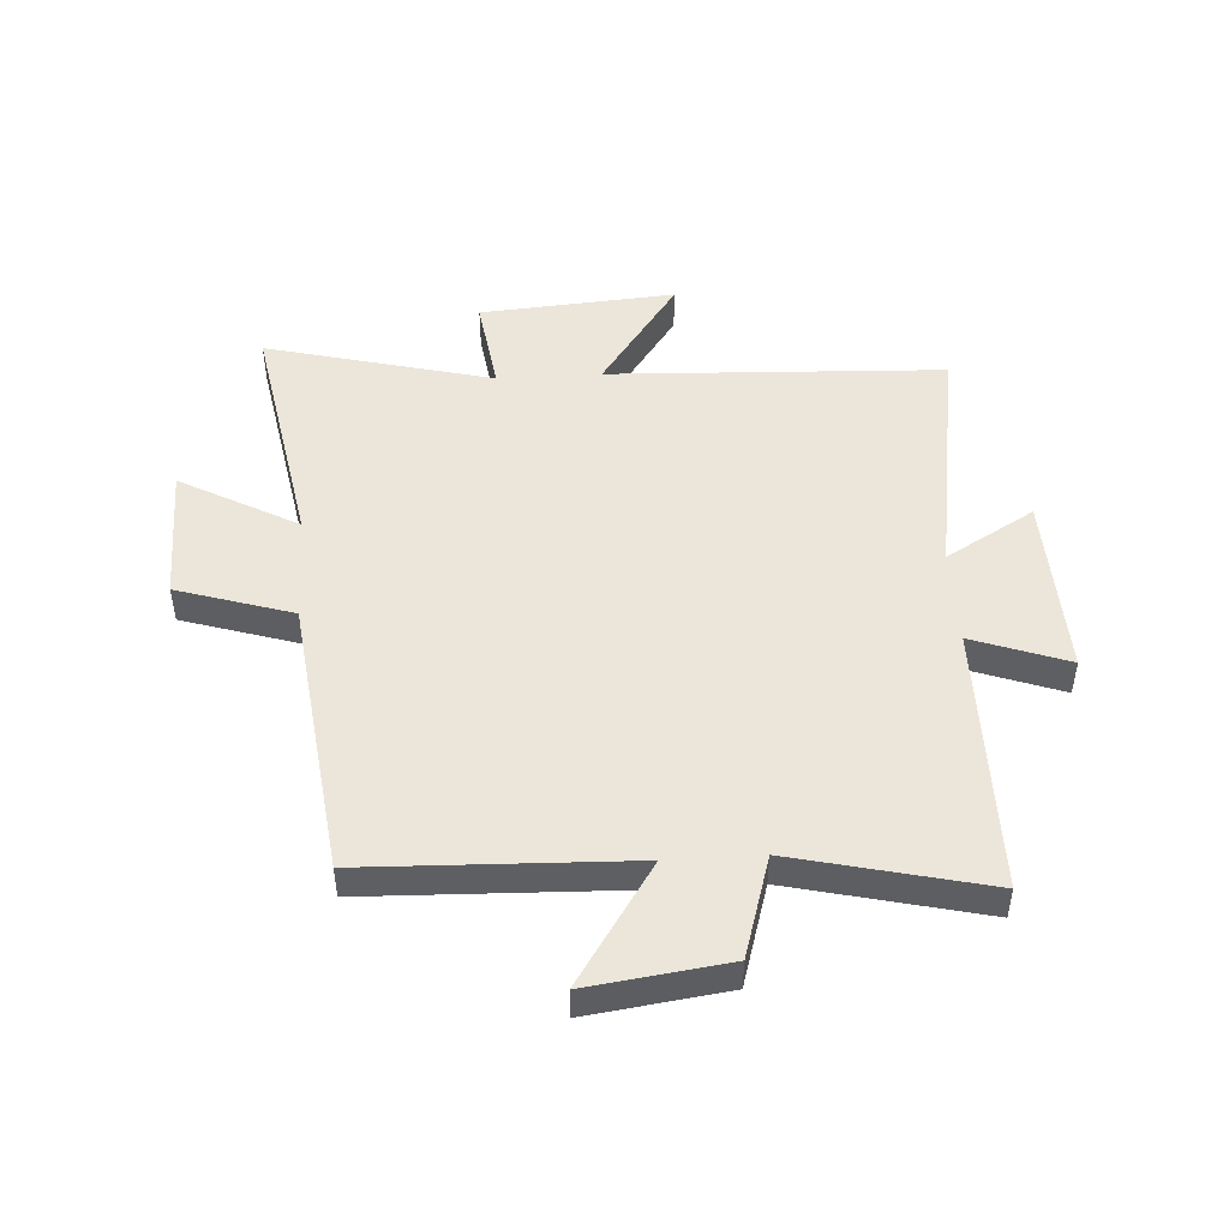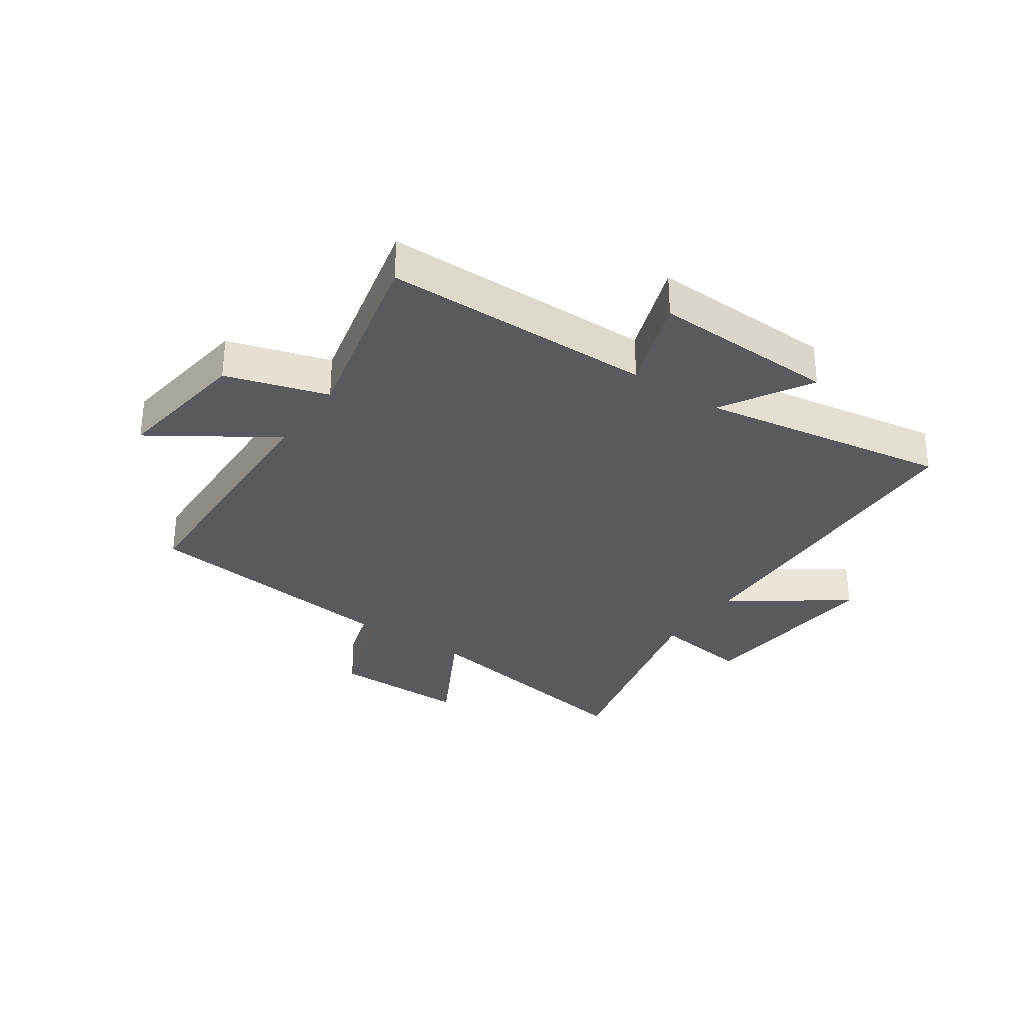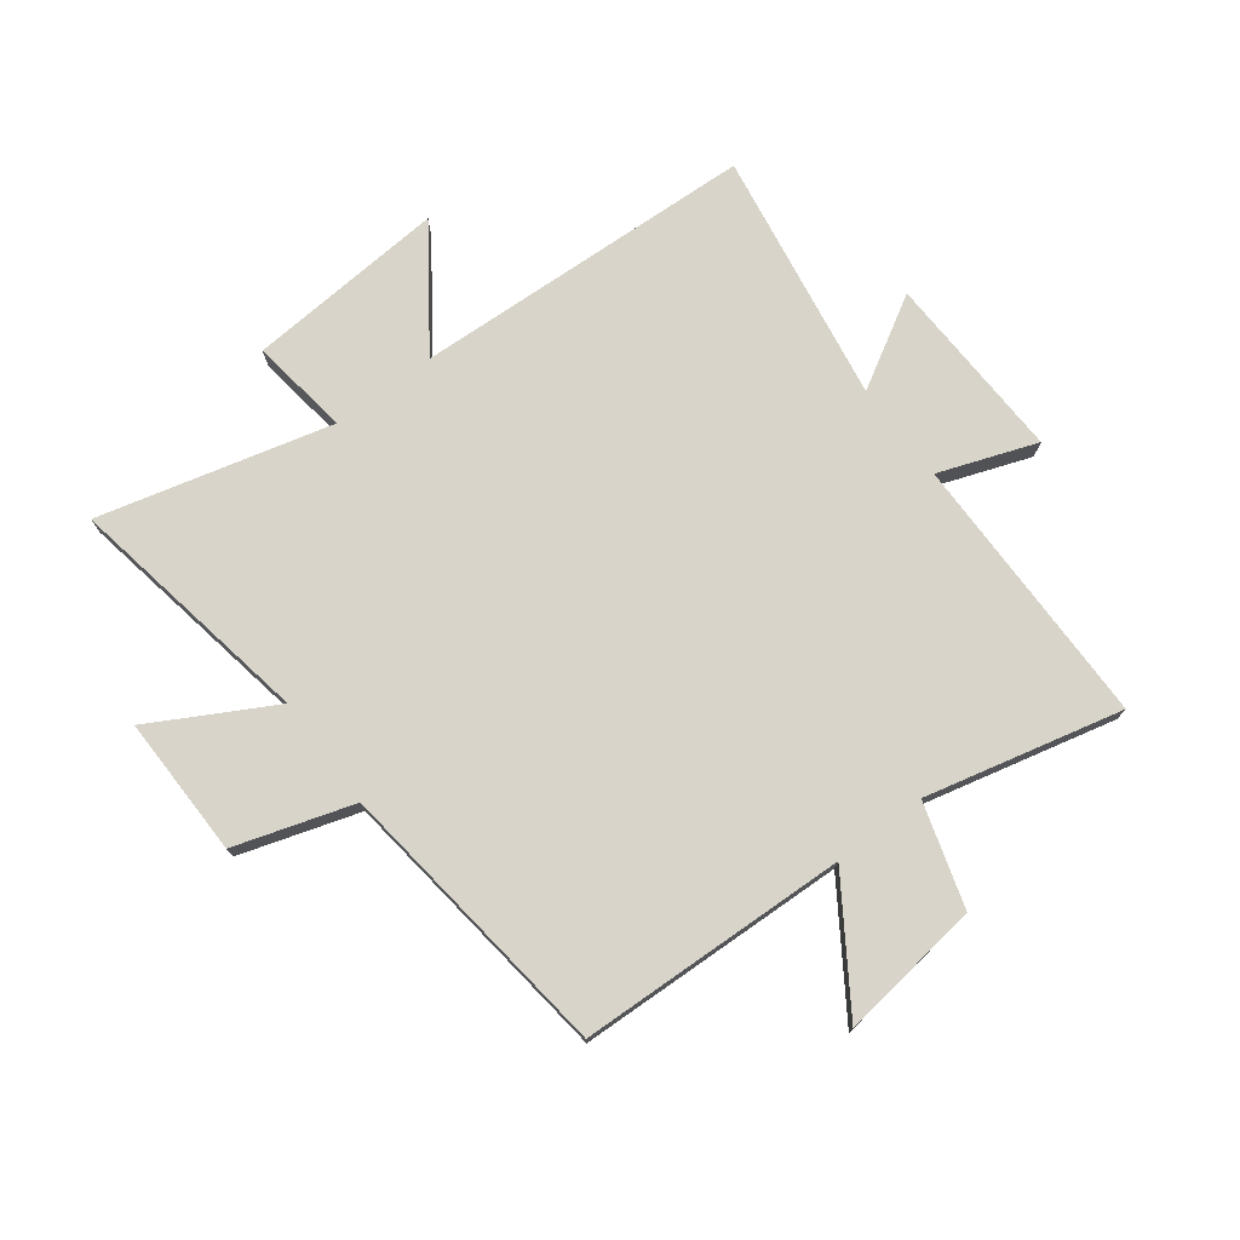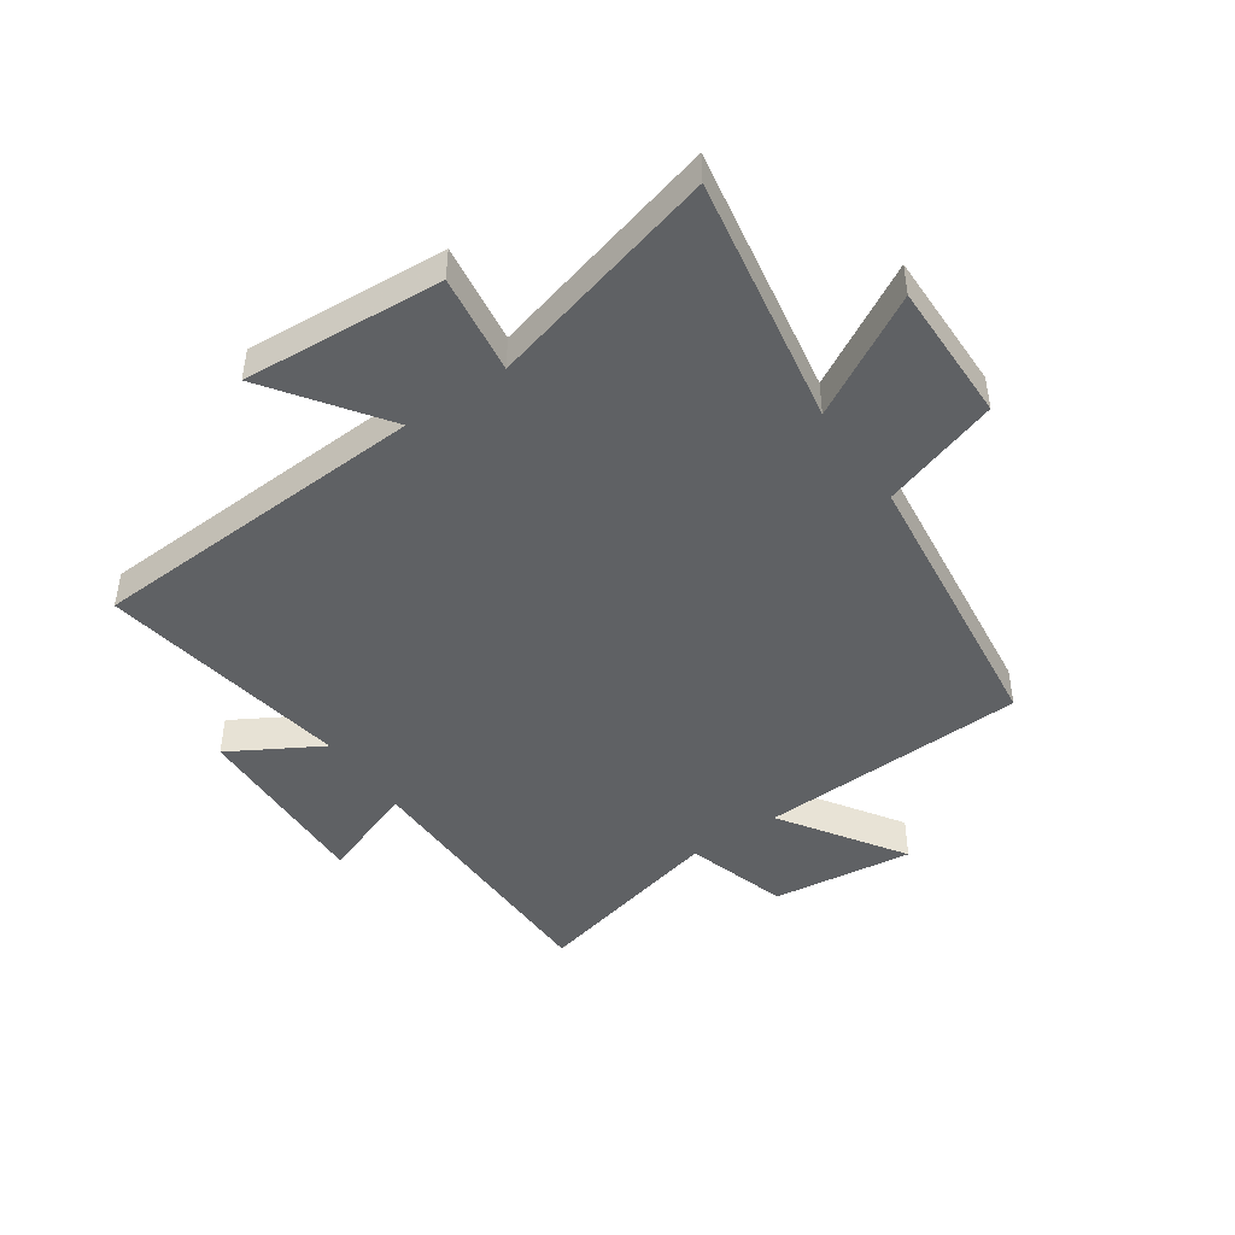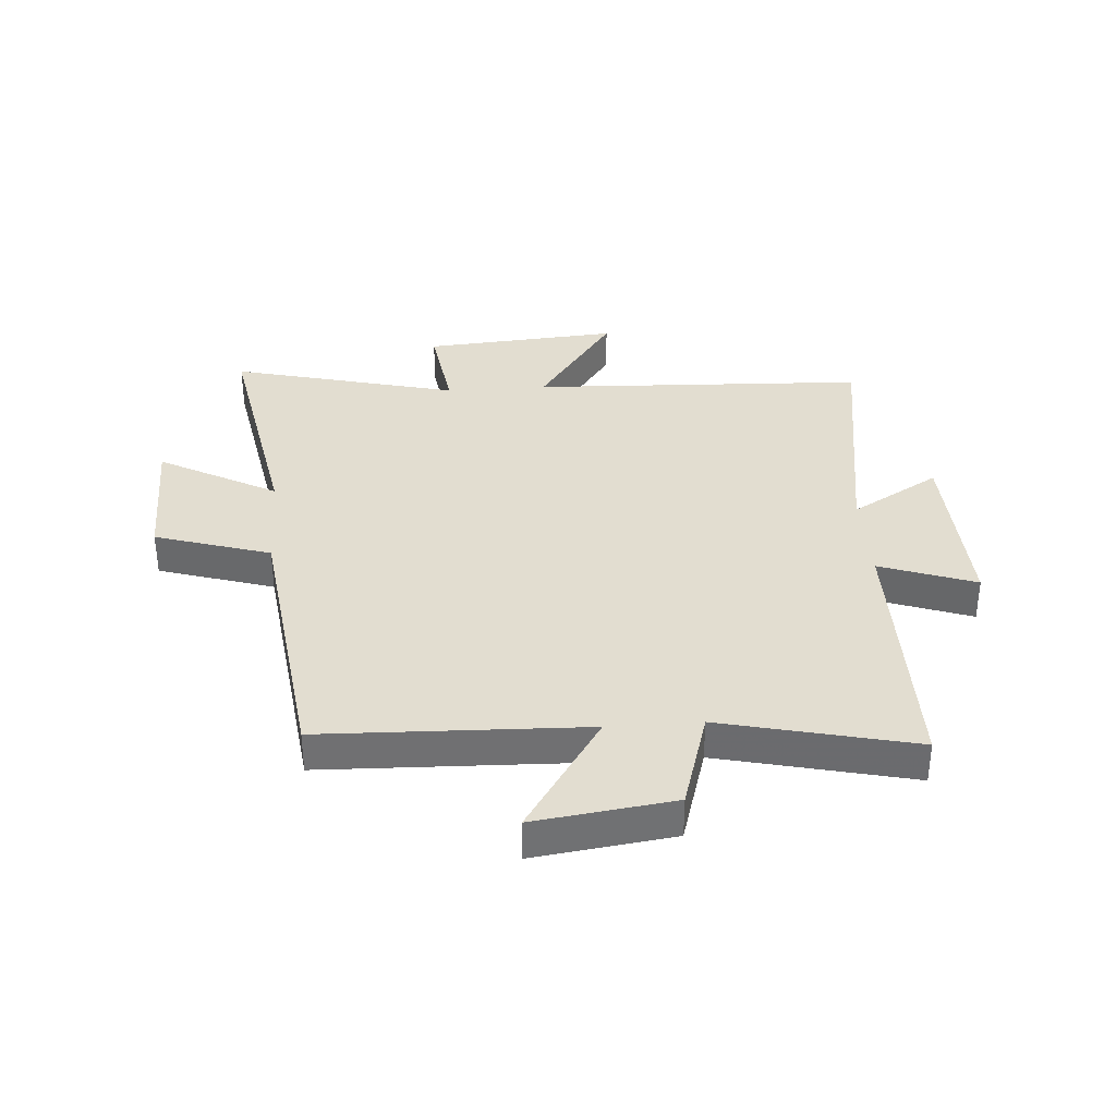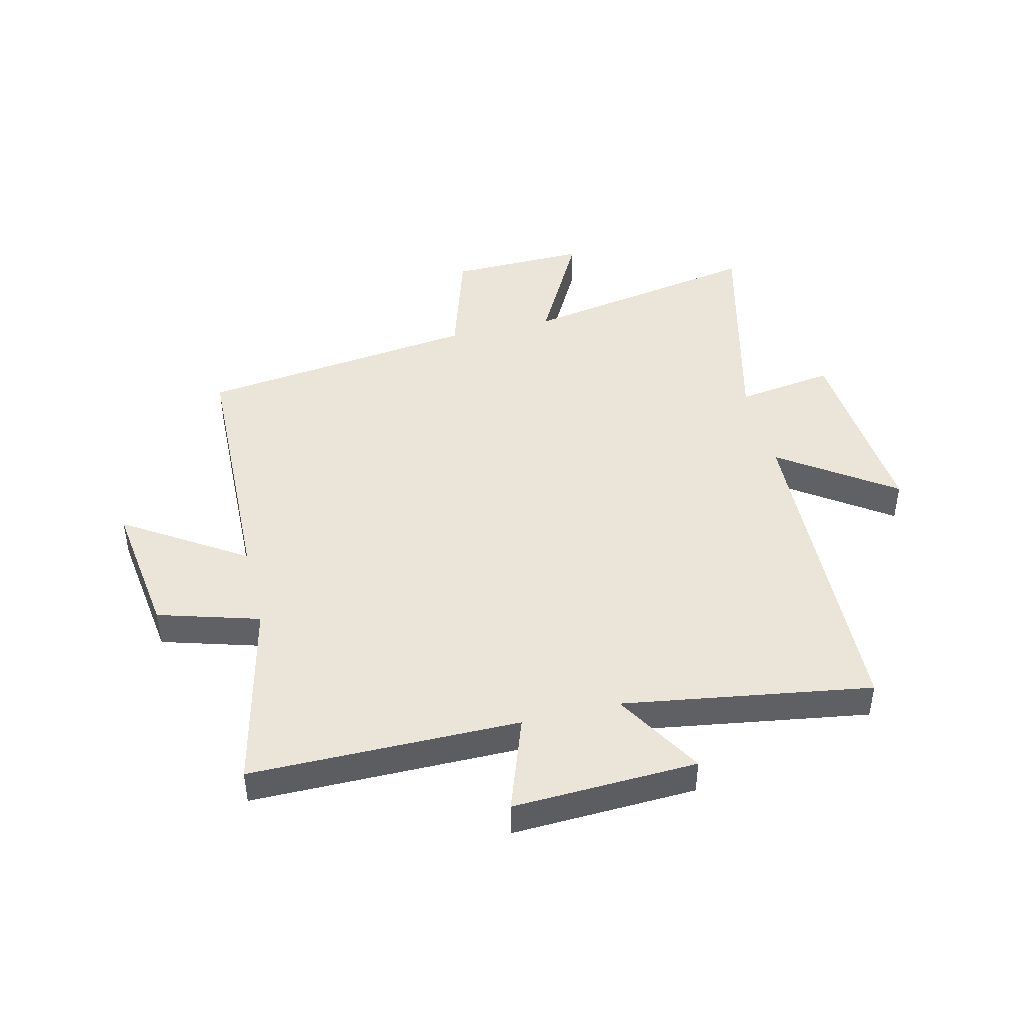
<metadata>
{"format":"obj","ext":"obj","renderer":"f3d","projection":"perspective","resolution":1024,"background":"white","views":[{"elev":48.2,"azim":86.5,"up":"+Y"},{"elev":-31.1,"azim":145.5,"up":"+Y"},{"elev":75.1,"azim":53.1,"up":"+Y"},{"elev":-46.0,"azim":-55.1,"up":"+Y"},{"elev":35.2,"azim":85.8,"up":"+Y"},{"elev":44.5,"azim":166.2,"up":"+Y"}]}
</metadata>
<code>
v -0.599 0.07 0.575
v -0.182 0.07 0.5
v -0.292 0.07 0.702
v -0.056 0.07 0.698
v 0.006 0.07 0.5
v 0.485 0.07 0.44
v 0.5 0.07 -0.012
v 0.705 0.07 0.122
v 0.673 0.07 -0.116
v 0.5 0.07 -0.168
v 0.578 0.07 -0.498
v 0.117 0.07 -0.5
v 0.176 0.07 -0.664
v -0.14 0.07 -0.652
v -0.051 0.07 -0.5
v -0.475 0.07 -0.568
v -0.5 0.07 0.009
v -0.693 0.07 -0.127
v -0.667 0.07 0.209
v -0.5 0.07 0.185
v -0.599 0 0.575
v -0.182 0 0.5
v -0.292 0 0.702
v -0.056 0 0.698
v 0.006 0 0.5
v 0.485 0 0.44
v 0.5 0 -0.012
v 0.705 0 0.122
v 0.673 0 -0.116
v 0.5 0 -0.168
v 0.578 0 -0.498
v 0.117 0 -0.5
v 0.176 0 -0.664
v -0.14 0 -0.652
v -0.051 0 -0.5
v -0.475 0 -0.568
v -0.5 0 0.009
v -0.693 0 -0.127
v -0.667 0 0.209
v -0.5 0 0.185
f 17 18 19 20
f 15 16 17 20
f 15 20 1 2
f 12 13 14 15
f 10 11 12 15
f 10 15 2
f 7 8 9 10
f 5 6 7 10
f 5 10 2 3
f 3 4 5
f 40 39 38 37
f 40 37 36 35
f 22 21 40 35
f 35 34 33 32
f 35 32 31 30
f 22 35 30
f 30 29 28 27
f 30 27 26 25
f 23 22 30 25
f 25 24 23
f 1 21 22 2
f 2 22 23 3
f 3 23 24 4
f 4 24 25 5
f 5 25 26 6
f 6 26 27 7
f 7 27 28 8
f 8 28 29 9
f 9 29 30 10
f 10 30 31 11
f 11 31 32 12
f 12 32 33 13
f 13 33 34 14
f 14 34 35 15
f 15 35 36 16
f 16 36 37 17
f 17 37 38 18
f 18 38 39 19
f 19 39 40 20
f 20 40 21 1

</code>
